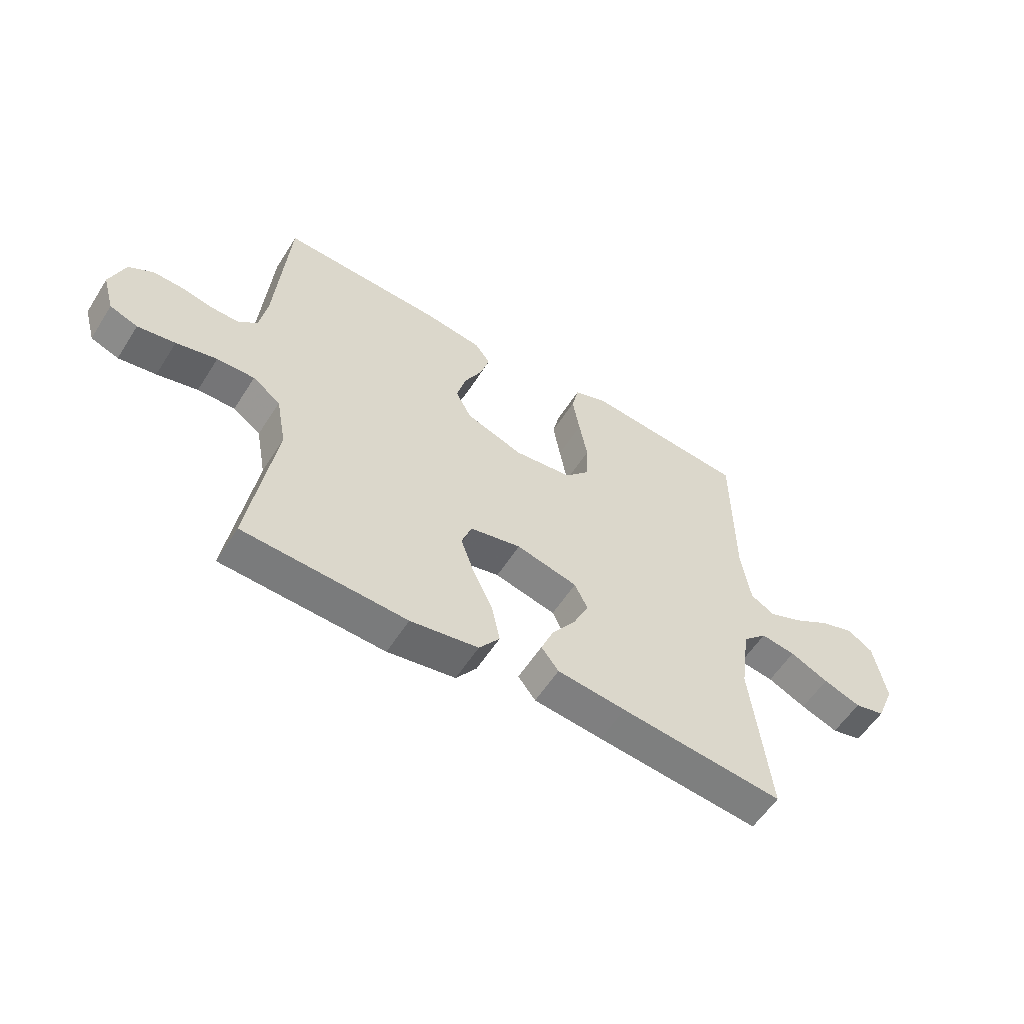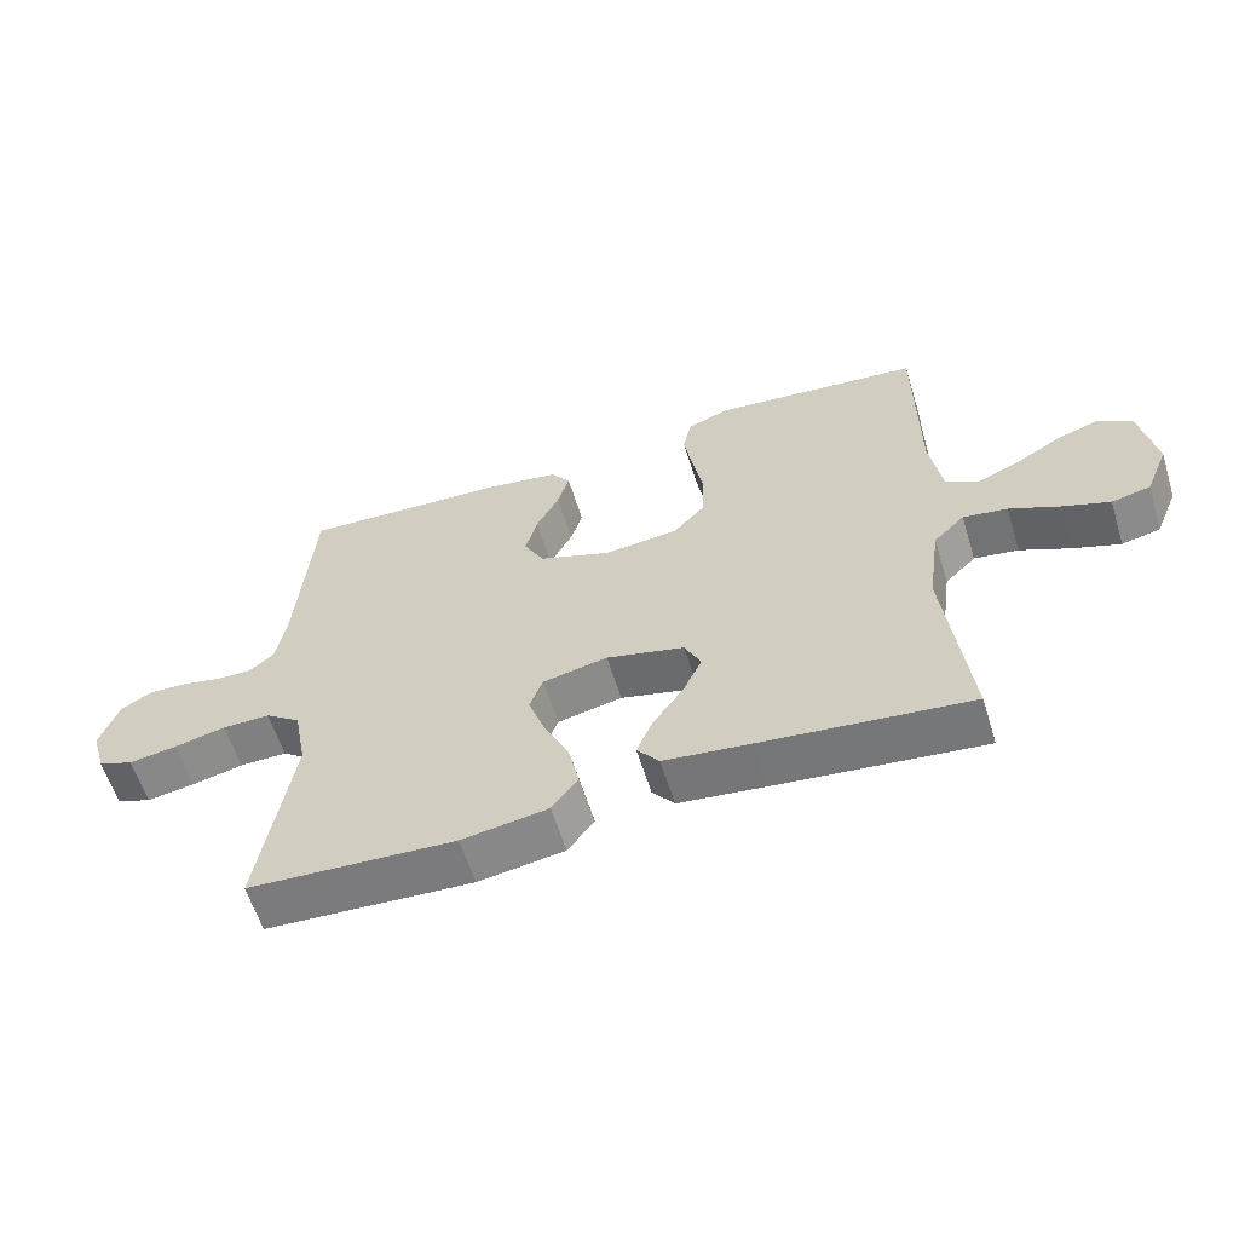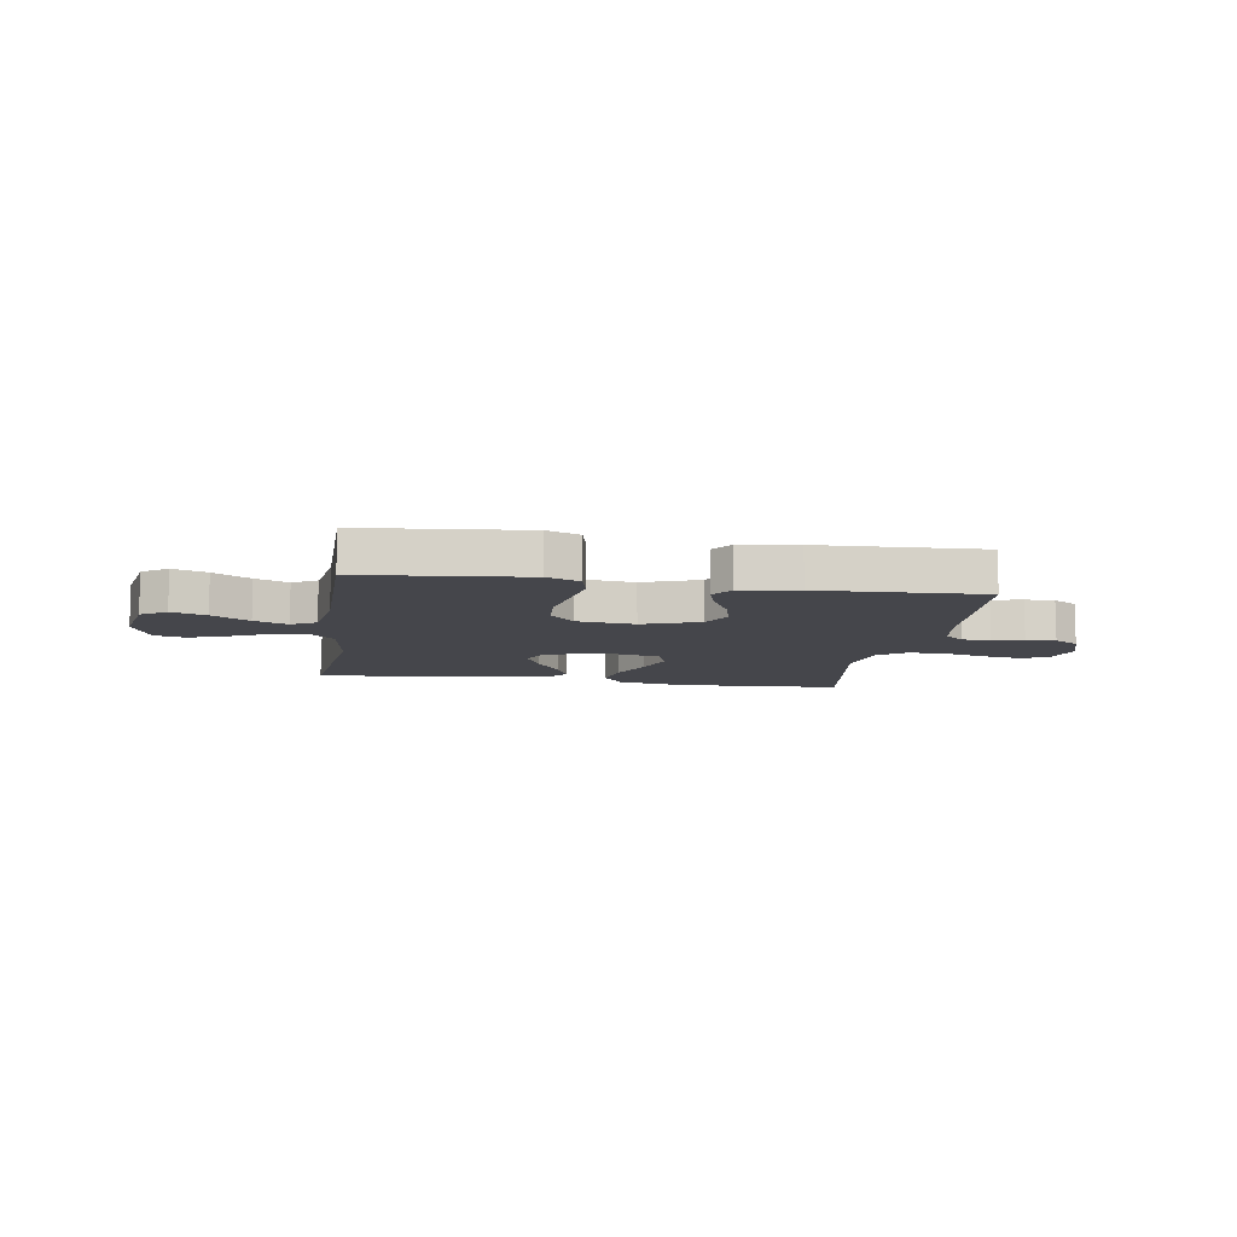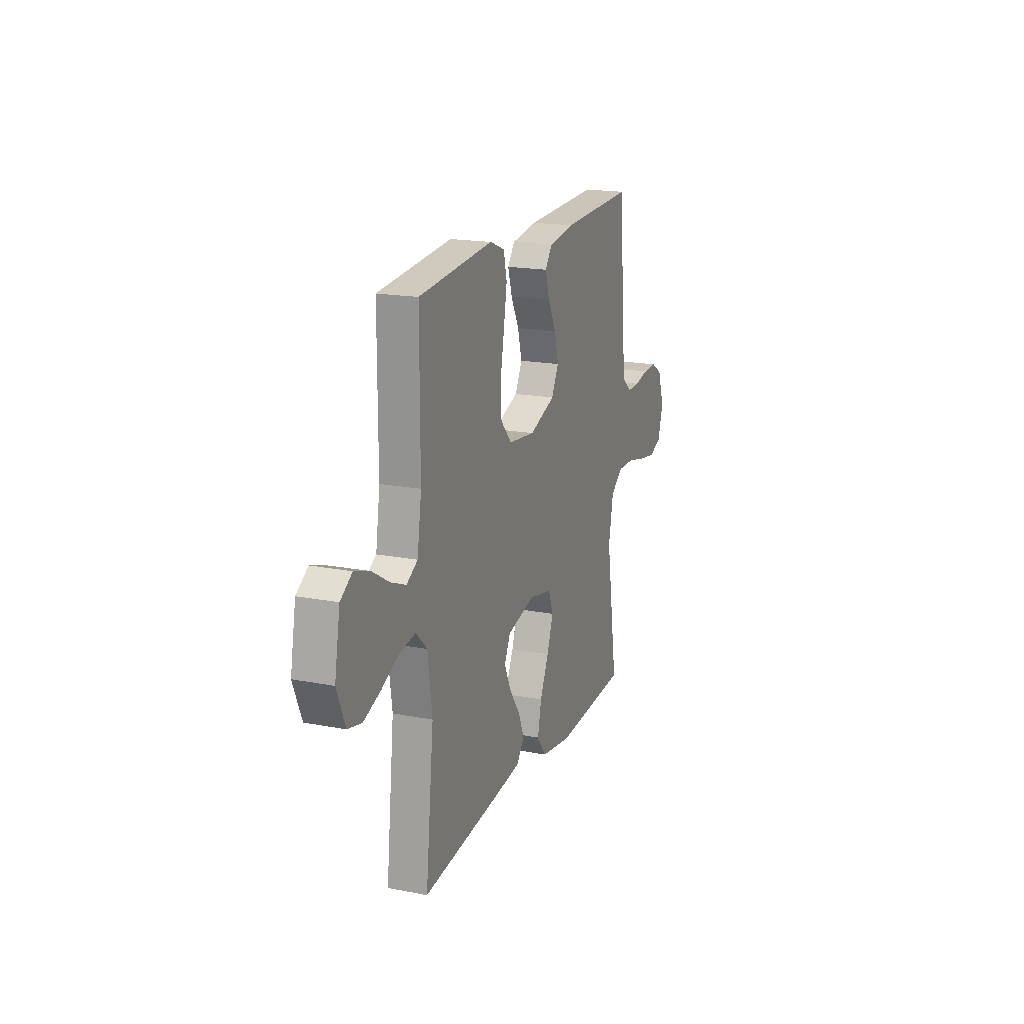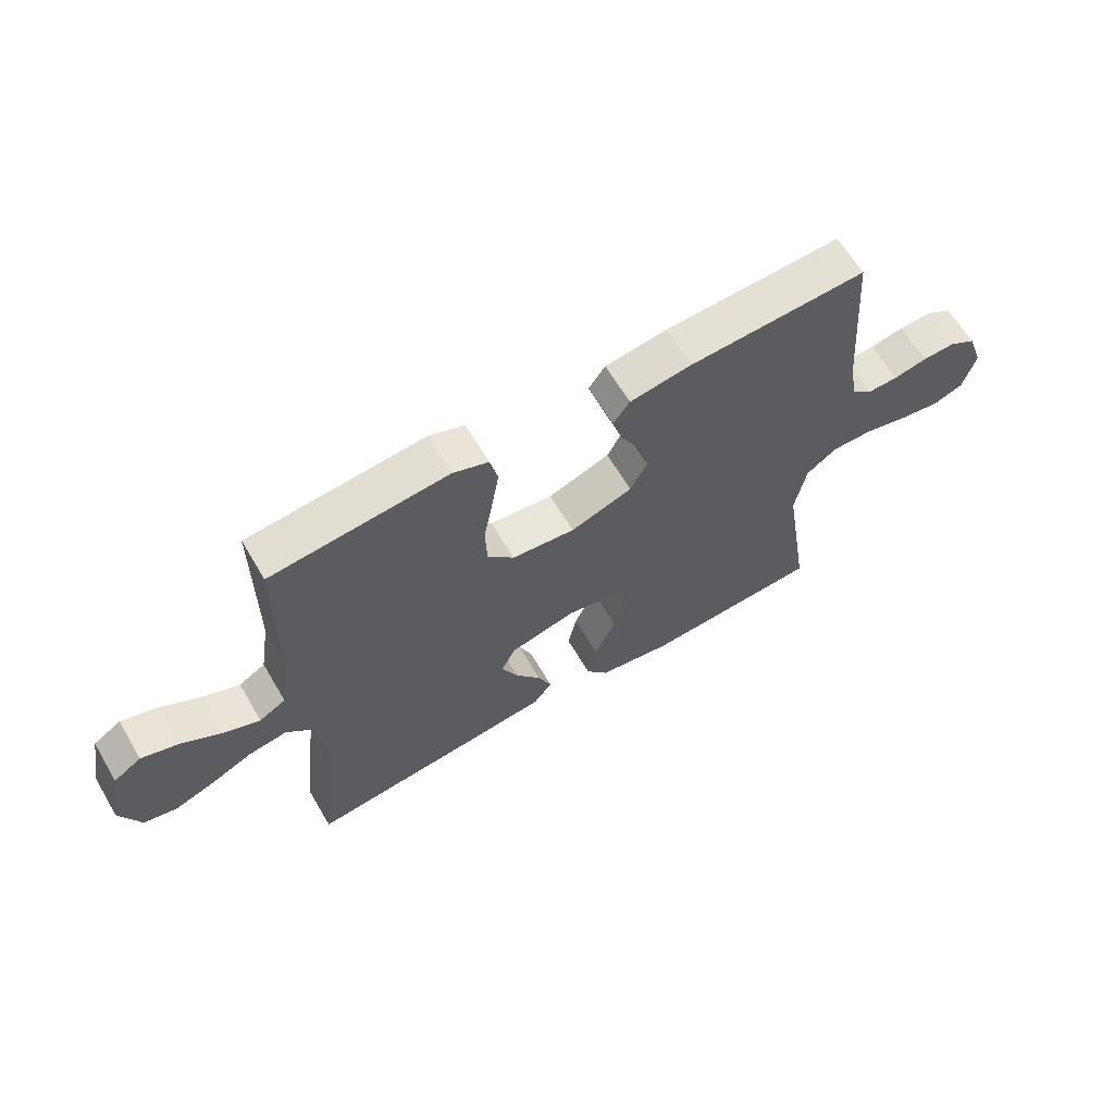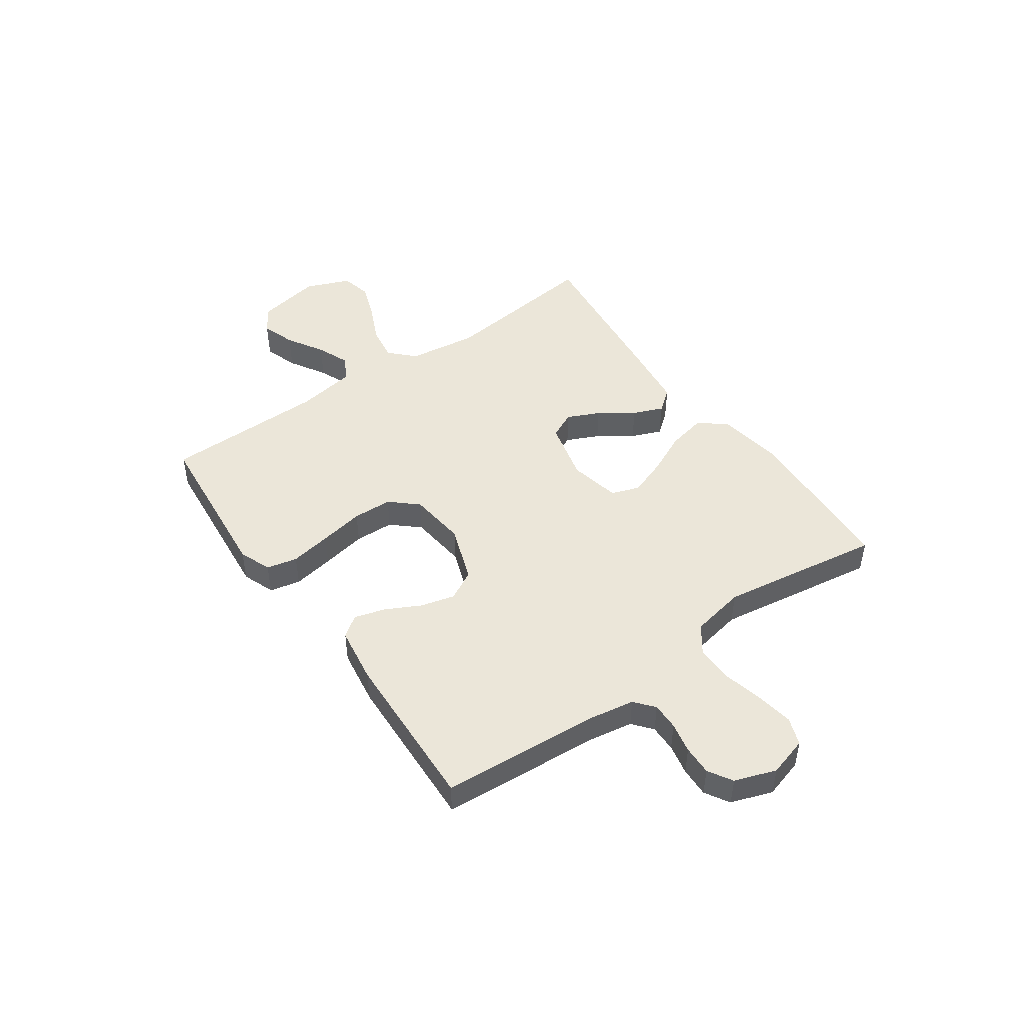
<metadata>
{"format":"obj","ext":"obj","renderer":"f3d","projection":"perspective","resolution":1024,"background":"white","views":[{"elev":-57.0,"azim":147.9,"up":"+Z"},{"elev":-59.8,"azim":-162.8,"up":"+Z"},{"elev":-10.0,"azim":-8.9,"up":"+Y"},{"elev":18.2,"azim":-69.5,"up":"+Z"},{"elev":63.6,"azim":-30.5,"up":"+Z"},{"elev":47.6,"azim":54.7,"up":"+Y"}]}
</metadata>
<code>
v 0.5 0.07 0.5
v 0.523 0.07 0.2
v 0.537 0.07 0.119
v 0.573 0.07 0.089
v 0.624 0.07 0.09
v 0.681 0.07 0.102
v 0.736 0.07 0.104
v 0.781 0.07 0.077
v 0.808 0.07 0
v 0.787 0.07 -0.073
v 0.736 0.07 -0.092
v 0.667 0.07 -0.081
v 0.592 0.07 -0.063
v 0.523 0.07 -0.062
v 0.472 0.07 -0.099
v 0.453 0.07 -0.2
v 0.5 0.07 -0.5
v 0.2 0.07 -0.516
v 0.075 0.07 -0.496
v 0.037 0.07 -0.445
v 0.052 0.07 -0.374
v 0.088 0.07 -0.297
v 0.113 0.07 -0.226
v 0.094 0.07 -0.174
v 0 0.07 -0.154
v -0.113 0.07 -0.182
v -0.137 0.07 -0.232
v -0.109 0.07 -0.292
v -0.065 0.07 -0.355
v -0.042 0.07 -0.411
v -0.074 0.07 -0.452
v -0.2 0.07 -0.467
v -0.5 0.07 -0.5
v -0.467 0.07 -0.2
v -0.485 0.07 -0.071
v -0.53 0.07 -0.027
v -0.594 0.07 -0.037
v -0.665 0.07 -0.07
v -0.734 0.07 -0.095
v -0.79 0.07 -0.082
v -0.824 0.07 0
v -0.802 0.07 0.12
v -0.755 0.07 0.151
v -0.692 0.07 0.13
v -0.624 0.07 0.089
v -0.563 0.07 0.064
v -0.518 0.07 0.09
v -0.501 0.07 0.2
v -0.5 0.07 0.5
v -0.2 0.07 0.529
v -0.14 0.07 0.506
v -0.127 0.07 0.449
v -0.14 0.07 0.372
v -0.155 0.07 0.289
v -0.152 0.07 0.216
v -0.107 0.07 0.166
v 0 0.07 0.154
v 0.105 0.07 0.192
v 0.134 0.07 0.247
v 0.117 0.07 0.311
v 0.084 0.07 0.375
v 0.067 0.07 0.432
v 0.095 0.07 0.471
v 0.2 0.07 0.487
v 0.5 0 0.5
v 0.523 0 0.2
v 0.537 0 0.119
v 0.573 0 0.089
v 0.624 0 0.09
v 0.681 0 0.102
v 0.736 0 0.104
v 0.781 0 0.077
v 0.808 0 0
v 0.787 0 -0.073
v 0.736 0 -0.092
v 0.667 0 -0.081
v 0.592 0 -0.063
v 0.523 0 -0.062
v 0.472 0 -0.099
v 0.453 0 -0.2
v 0.5 0 -0.5
v 0.2 0 -0.516
v 0.075 0 -0.496
v 0.037 0 -0.445
v 0.052 0 -0.374
v 0.088 0 -0.297
v 0.113 0 -0.226
v 0.094 0 -0.174
v 0 0 -0.154
v -0.113 0 -0.182
v -0.137 0 -0.232
v -0.109 0 -0.292
v -0.065 0 -0.355
v -0.042 0 -0.411
v -0.074 0 -0.452
v -0.2 0 -0.467
v -0.5 0 -0.5
v -0.467 0 -0.2
v -0.485 0 -0.071
v -0.53 0 -0.027
v -0.594 0 -0.037
v -0.665 0 -0.07
v -0.734 0 -0.095
v -0.79 0 -0.082
v -0.824 0 0
v -0.802 0 0.12
v -0.755 0 0.151
v -0.692 0 0.13
v -0.624 0 0.089
v -0.563 0 0.064
v -0.518 0 0.09
v -0.501 0 0.2
v -0.5 0 0.5
v -0.2 0 0.529
v -0.14 0 0.506
v -0.127 0 0.449
v -0.14 0 0.372
v -0.155 0 0.289
v -0.152 0 0.216
v -0.107 0 0.166
v 0 0 0.154
v 0.105 0 0.192
v 0.134 0 0.247
v 0.117 0 0.311
v 0.084 0 0.375
v 0.067 0 0.432
v 0.095 0 0.471
v 0.2 0 0.487
f 63 64 1 2
f 60 61 62 63
f 59 60 63 2
f 58 59 2 3
f 57 58 3 4
f 56 57 4
f 51 52 53 54
f 49 50 51 54
f 48 49 54 55
f 47 48 55 56
f 42 43 44 45
f 42 45 46
f 41 42 46
f 40 41 46
f 37 38 39 40
f 37 40 46 47
f 31 32 33 34
f 31 34 35
f 28 29 30 31
f 27 28 31 35
f 26 27 35 36
f 19 20 21 22
f 19 22 23
f 16 17 18 19
f 15 16 19 23
f 14 15 23 24
f 10 11 12 13
f 8 9 10 13
f 8 13 14
f 5 6 7 8
f 4 5 8 14
f 36 37 47 56
f 25 26 36 56
f 24 25 56
f 4 14 24 56
f 66 65 128 127
f 127 126 125 124
f 66 127 124 123
f 67 66 123 122
f 68 67 122 121
f 68 121 120
f 118 117 116 115
f 118 115 114 113
f 119 118 113 112
f 120 119 112 111
f 109 108 107 106
f 110 109 106
f 110 106 105
f 110 105 104
f 104 103 102 101
f 111 110 104 101
f 98 97 96 95
f 99 98 95
f 95 94 93 92
f 99 95 92 91
f 100 99 91 90
f 86 85 84 83
f 87 86 83
f 83 82 81 80
f 87 83 80 79
f 88 87 79 78
f 77 76 75 74
f 77 74 73 72
f 78 77 72
f 72 71 70 69
f 78 72 69 68
f 120 111 101 100
f 120 100 90 89
f 120 89 88
f 120 88 78 68
f 1 65 66 2
f 2 66 67 3
f 3 67 68 4
f 4 68 69 5
f 5 69 70 6
f 6 70 71 7
f 7 71 72 8
f 8 72 73 9
f 9 73 74 10
f 10 74 75 11
f 11 75 76 12
f 12 76 77 13
f 13 77 78 14
f 14 78 79 15
f 15 79 80 16
f 16 80 81 17
f 17 81 82 18
f 18 82 83 19
f 19 83 84 20
f 20 84 85 21
f 21 85 86 22
f 22 86 87 23
f 23 87 88 24
f 24 88 89 25
f 25 89 90 26
f 26 90 91 27
f 27 91 92 28
f 28 92 93 29
f 29 93 94 30
f 30 94 95 31
f 31 95 96 32
f 32 96 97 33
f 33 97 98 34
f 34 98 99 35
f 35 99 100 36
f 36 100 101 37
f 37 101 102 38
f 38 102 103 39
f 39 103 104 40
f 40 104 105 41
f 41 105 106 42
f 42 106 107 43
f 43 107 108 44
f 44 108 109 45
f 45 109 110 46
f 46 110 111 47
f 47 111 112 48
f 48 112 113 49
f 49 113 114 50
f 50 114 115 51
f 51 115 116 52
f 52 116 117 53
f 53 117 118 54
f 54 118 119 55
f 55 119 120 56
f 56 120 121 57
f 57 121 122 58
f 58 122 123 59
f 59 123 124 60
f 60 124 125 61
f 61 125 126 62
f 62 126 127 63
f 63 127 128 64
f 64 128 65 1

</code>
